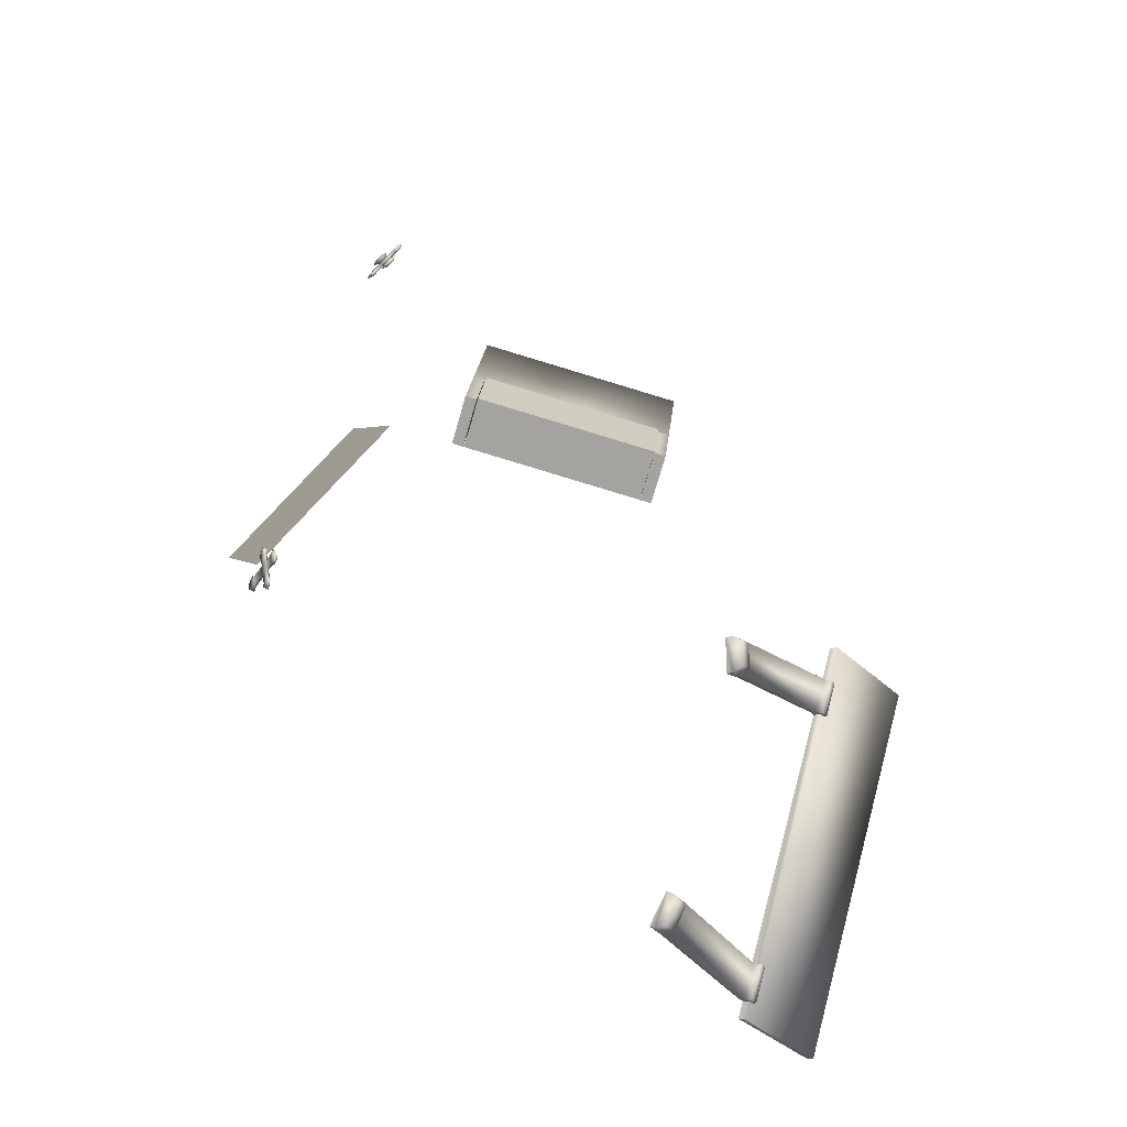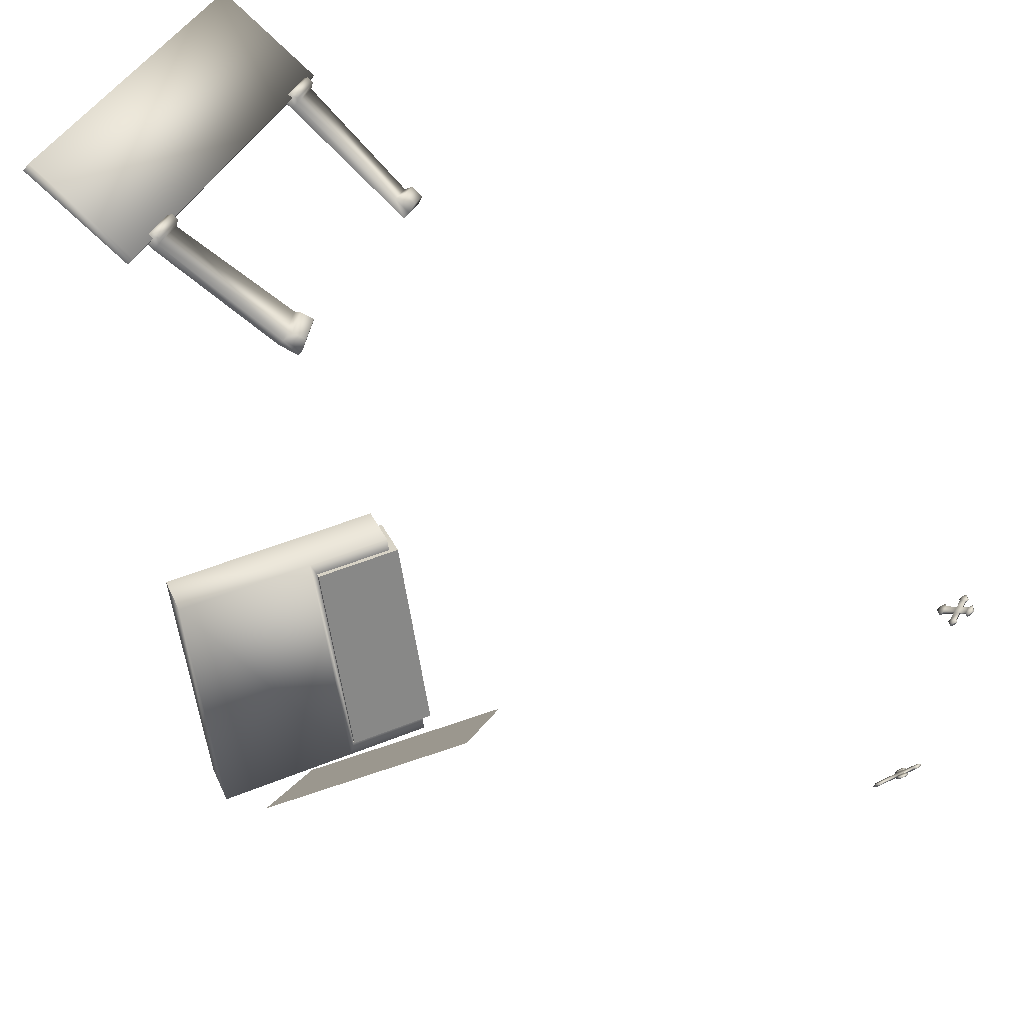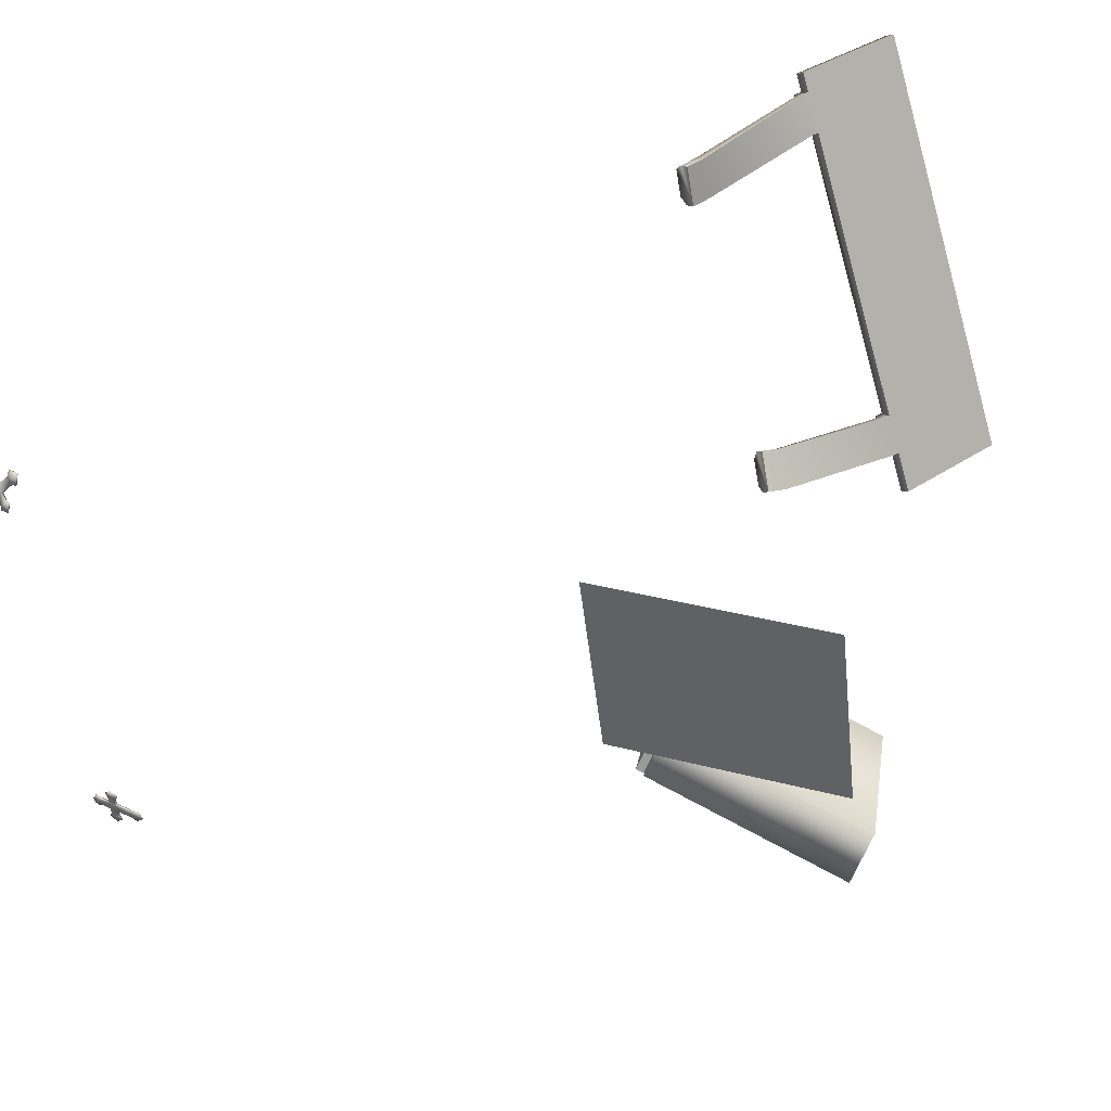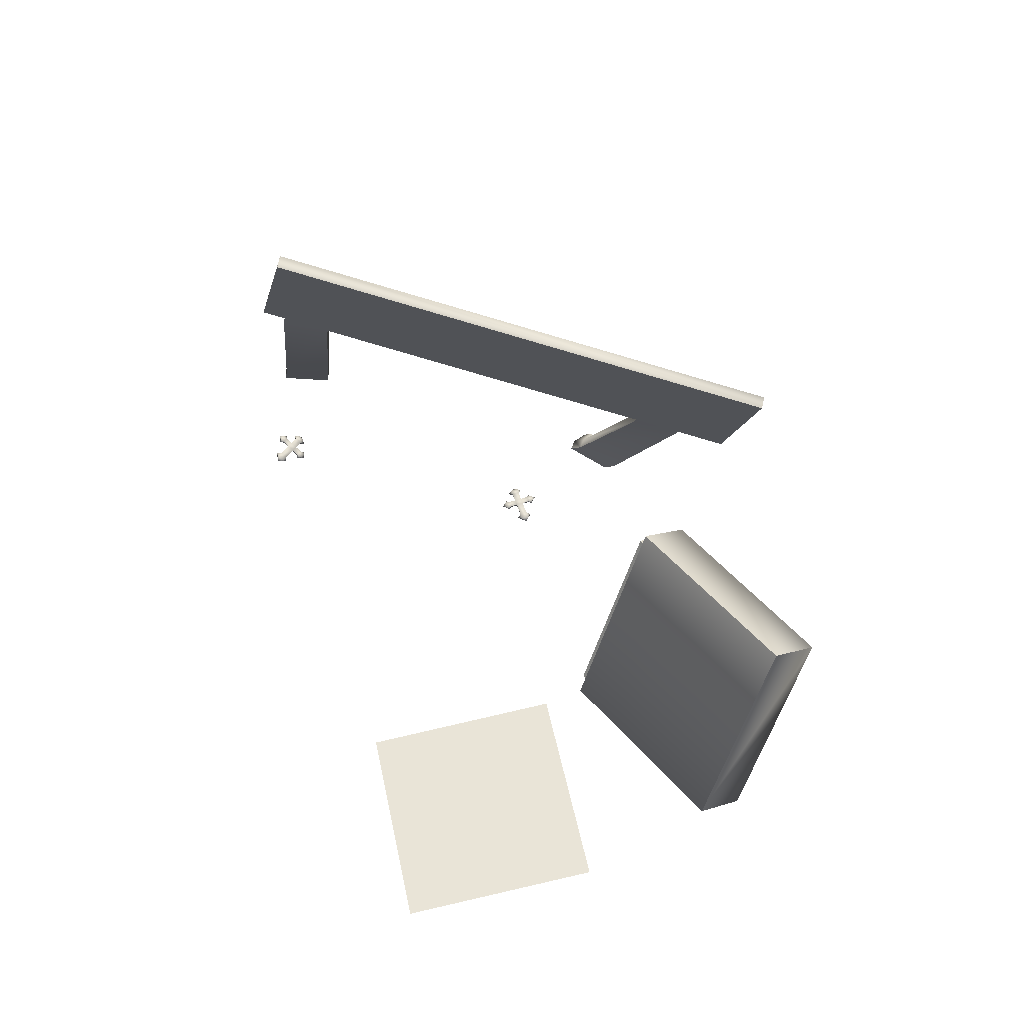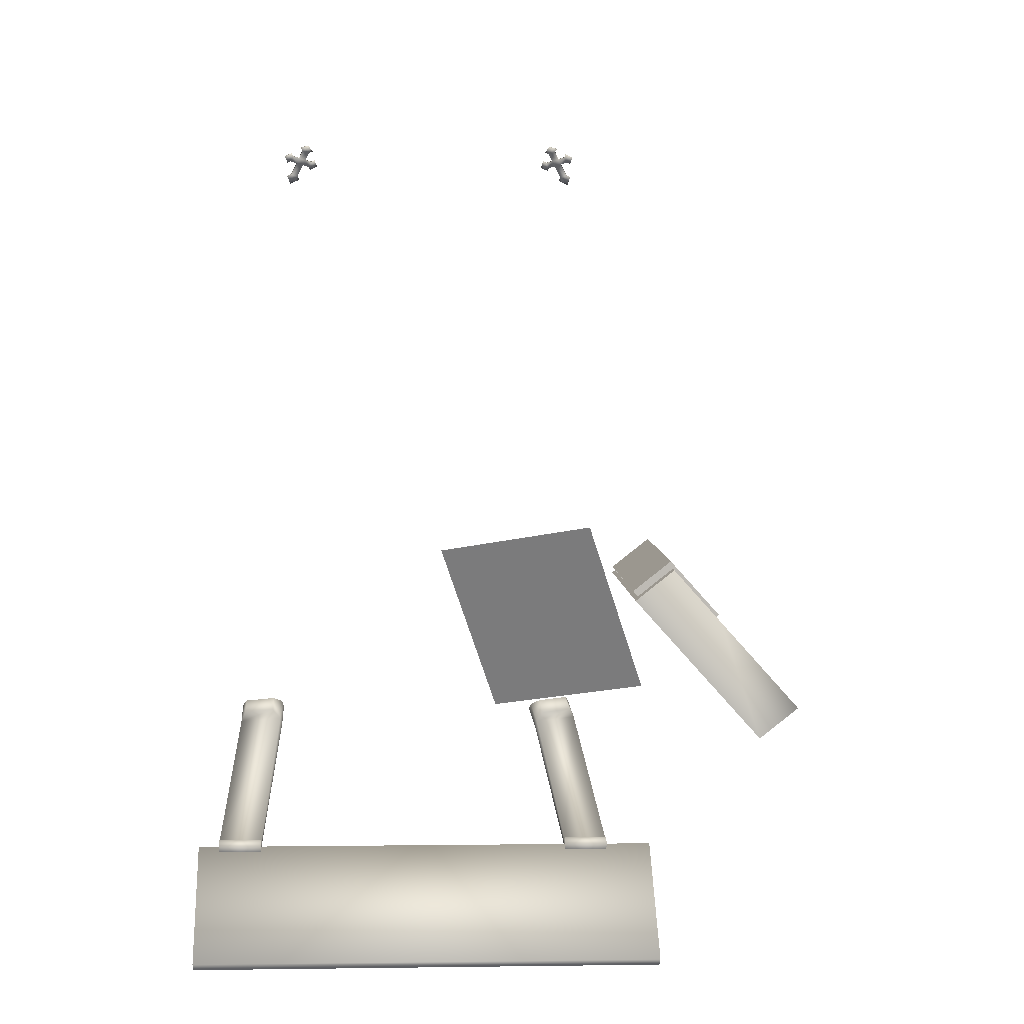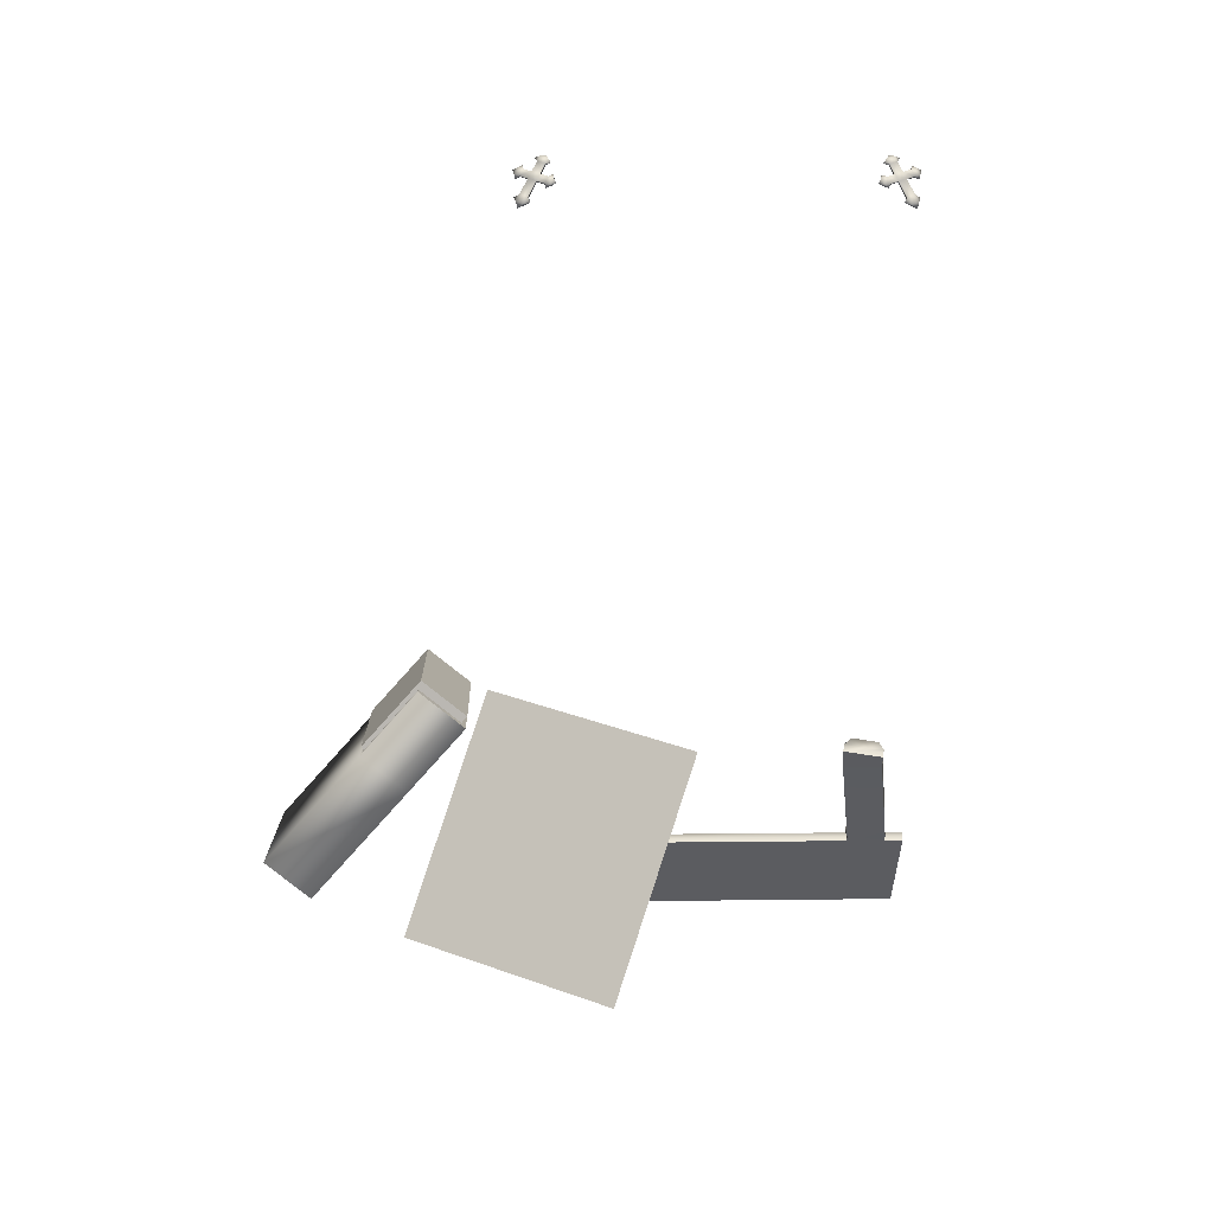
<metadata>
{"format":"obj","ext":"obj","renderer":"f3d","projection":"perspective","resolution":1024,"background":"white","views":[{"elev":67.3,"azim":107.5,"up":"+Z"},{"elev":31.2,"azim":-71.1,"up":"+Y"},{"elev":-70.1,"azim":105.6,"up":"+Y"},{"elev":-64.0,"azim":164.9,"up":"+Z"},{"elev":-1.1,"azim":178.4,"up":"+Z"},{"elev":15.2,"azim":0.7,"up":"+Z"}]}
</metadata>
<code>
o ruby.ruby.SMD.mesh_8
v -0.1917 -3.748 44.08
v -4.105 -3.698 41.44
v -1.278 -5.038 41
v -3.018 -2.407 44.52
f 1 2 3
f 1 4 2
o ruby.ruby.SMD.mesh_12
v -4.018 -1.242 44.29
v -4.154 1.781 43.88
v -5.002 1.624 42.95
v -4.866 -1.398 43.36
v -2.316 -1.677 51.54
v -2.208 -1.734 51.51
v -2.385 -1.746 51.41
v -2.137 -1.769 51.54
v -2.17 -1.7 51.58
v -2.278 -1.642 51.61
v -2.361 -1.654 51.6
v -2.654 -1.654 51.43
v -2.618 -1.688 51.37
v -2.628 -1.723 51.39
v -2.581 -1.677 51.48
v -2.571 -1.654 51.45
v -2.517 -1.665 51.5
v -2.501 -1.688 51.44
v -2.511 -1.723 51.46
v -2.395 -1.78 51.43
v -2.326 -1.711 51.56
v -2.29 -1.677 51.63
v -2.211 -1.677 51.64
v -2.182 -1.734 51.6
v -2.22 -1.769 51.53
v -2.289 -1.826 51.41
v -2.612 -1.746 51.33
v -2.558 -1.757 51.37
v -2.277 -1.803 51.39
v -2.162 -1.861 51.36
v -2.432 -1.792 51.33
v -2.548 -1.723 51.35
v -2.55 -1.918 51.15
v -2.444 -1.815 51.35
v -2.204 -1.953 51.23
v -2.22 -1.93 51.29
v -2.21 -1.907 51.27
v -2.14 -1.941 51.26
v -2.15 -1.964 51.28
v -2.067 -1.964 51.3
v -2.103 -1.93 51.36
v -2.091 -1.895 51.34
v -2.109 -1.872 51.41
v -2.173 -1.895 51.38
v -2.336 -1.872 51.32
v -2.324 -1.838 51.3
v -2.539 -1.884 51.13
v -2.627 -1.895 51.11
v -2.6 -1.964 51.06
v -2.589 -1.93 51.04
v -2.574 -2.01 50.98
v -2.481 -1.987 51.01
v -2.492 -2.021 51.04
v -2.403 -2.01 51.06
v -2.442 -1.975 51.13
v -2.432 -1.941 51.1
v 2.508 -1.792 51.33
v 2.615 -1.884 51.13
v 2.401 -1.838 51.3
v 2.412 -1.872 51.32
v 2.296 -1.93 51.29
v 2.508 -1.941 51.1
v 2.665 -1.93 51.04
v 2.558 -1.987 51.01
v 2.65 -2.01 50.98
v 2.647 -1.654 51.45
v 2.593 -1.665 51.5
v 2.657 -1.677 51.48
v 2.73 -1.654 51.43
v 2.694 -1.688 51.37
v 2.704 -1.723 51.39
v 2.688 -1.746 51.33
v 2.634 -1.757 51.37
v 2.624 -1.723 51.35
v 2.52 -1.815 51.35
v 2.626 -1.918 51.15
v 2.703 -1.895 51.11
v 2.676 -1.964 51.06
v 2.568 -2.021 51.04
v 2.479 -2.01 51.06
v 2.518 -1.975 51.13
v 2.471 -1.78 51.43
v 2.587 -1.723 51.46
v 2.461 -1.746 51.41
v 2.392 -1.677 51.54
v 2.248 -1.7 51.58
v 2.287 -1.677 51.64
v 2.354 -1.642 51.61
v 2.284 -1.734 51.51
v 2.353 -1.803 51.39
v 2.249 -1.895 51.38
v 2.179 -1.93 51.36
v 2.365 -1.826 51.41
v 2.402 -1.711 51.56
v 2.437 -1.654 51.6
v 2.366 -1.677 51.63
v 2.258 -1.734 51.6
v 2.213 -1.769 51.54
v 2.296 -1.769 51.53
v 2.239 -1.861 51.36
v 2.285 -1.907 51.27
v 2.143 -1.964 51.3
v 2.226 -1.964 51.28
v 2.184 -1.872 51.41
v 2.167 -1.895 51.34
v 2.216 -1.941 51.26
v 2.28 -1.953 51.23
v 2.577 -1.688 51.44
v 3.497 5.707 39.41
v -3.441 5.435 39.41
v -3.494 6.746 37.85
v 3.445 7.018 37.85
v 2.977 4.007 41.57
v 2.911 4.167 41.65
v 2.347 4.105 41.64
v 2.324 4.006 41.55
v 2.954 3.907 41.48
v 2.954 3.907 41.48
v 2.965 4.116 41.23
v 2.324 4.006 41.55
v 2.358 4.314 41.38
v 2.47 4.236 41.7
v 2.919 4.314 41.47
v 2.988 4.215 41.32
v 3.19 5.619 39.5
v 3.186 5.719 39.59
v 3.183 5.762 39.33
v 3.179 5.863 39.42
v 3.177 5.922 39.53
v 2.537 5.897 39.53
v 2.541 5.814 39.63
v 2.539 5.836 39.42
v 2.546 5.693 39.59
v 2.549 5.592 39.51
v 2.335 4.214 41.29
v 3.182 5.84 39.63
v 2.543 5.736 39.34
v 3.183 5.762 39.33
v 2.543 5.736 39.34
v 2.478 4.382 41.52
v 2.543 5.736 39.34
v 3.183 5.762 39.33
v 3.19 5.619 39.5
v 2.549 5.592 39.51
v 2.965 4.116 41.23
v 2.335 4.214 41.29
v 2.954 3.907 41.48
v 2.324 4.006 41.55
v -1.664 3.999 41.58
v -1.637 3.896 41.49
v -1.729 4.068 41.23
v -1.8 4.115 41.65
v -2.222 3.974 41.69
v -2.267 3.799 41.64
v -2.24 3.696 41.55
v -1.637 3.896 41.49
v -2.36 3.97 41.37
v -2.287 4.094 41.5
v -1.864 4.235 41.46
v -1.756 4.171 41.31
v -2.123 5.411 39.51
v -2.127 5.512 39.59
v -2.13 5.554 39.33
v -2.134 5.655 39.42
v -2.136 5.714 39.53
v -2.776 5.689 39.53
v -2.772 5.606 39.63
v -2.774 5.628 39.42
v -2.767 5.485 39.59
v -2.764 5.384 39.51
v -2.332 3.867 41.28
v -2.24 3.696 41.55
v -2.132 5.632 39.63
v -2.77 5.528 39.34
v -2.13 5.554 39.33
v -2.77 5.528 39.34
v -3.371 -1.278 43.78
v -4.018 -1.242 44.29
v -4.866 -1.398 43.36
v -4.219 -1.434 42.85
v -5.562 -1.911 41.28
v -6.224 -1.874 41.81
v -6.379 1.56 41.34
v -5.718 1.523 40.82
v -4.197 1.962 43.73
v -3.536 1.926 43.2
v -4.354 1.775 42.31
v -5.016 1.811 42.83
v -5.718 1.523 40.82
v -4.86 -1.623 43.3
v -4.199 -1.66 42.77
v -5.562 -1.911 41.28
v -4.354 1.775 42.31
v -5.718 1.523 40.82
v -4.956 1.63 42.92
v -4.189 1.772 43.75
v -4.817 -1.423 43.33
v -4.05 -1.281 44.17
v -4.042 -1.472 44.19
v -3.381 -1.509 43.67
v -3.536 1.926 43.2
v -1.637 3.896 41.49
v -2.24 3.696 41.55
v -2.332 3.867 41.28
v -1.729 4.068 41.23
v -2.764 5.384 39.51
v -2.123 5.411 39.51
v -2.77 5.528 39.34
v -2.13 5.554 39.33
v 3.497 5.707 39.41
v 3.493 5.832 39.52
v -3.441 5.435 39.41
v -3.446 5.559 39.52
v 3.44 7.143 37.95
v -3.498 6.871 37.95
v -3.494 6.746 37.85
v 3.445 7.018 37.85
v -3.441 5.435 39.41
v -3.494 6.746 37.85
v 3.445 7.018 37.85
v 3.497 5.707 39.41
v -4.345 1.596 42.43
v -4.206 -1.457 42.84
v -3.44 -1.315 43.68
v -3.578 1.738 43.27
v -4.189 1.772 43.75
v -4.956 1.63 42.92
v -4.345 1.596 42.43
v -3.578 1.738 43.27
v -3.508 1.745 43.37
v -4.154 1.781 43.88
v -4.018 -1.242 44.29
v -3.371 -1.278 43.78
v -4.356 1.588 42.44
v -5.002 1.624 42.95
v -4.154 1.781 43.88
v -3.508 1.745 43.37
v -4.219 -1.434 42.85
v -4.866 -1.398 43.36
v -5.002 1.624 42.95
v -4.356 1.588 42.44
v -4.05 -1.281 44.17
v -3.44 -1.315 43.68
v -4.206 -1.457 42.84
v -4.817 -1.423 43.33
v -4.817 -1.423 43.33
v -4.206 -1.457 42.84
v -4.345 1.596 42.43
v -4.956 1.63 42.92
v -3.508 1.745 43.37
v -3.371 -1.278 43.78
v -4.219 -1.434 42.85
v -4.356 1.588 42.44
v -3.44 -1.315 43.68
v -4.05 -1.281 44.17
v -4.042 -1.472 44.19
v -3.381 -1.509 43.67
v -3.578 1.738 43.27
v -3.536 1.926 43.2
v -4.189 1.772 43.75
v -4.197 1.962 43.73
f 5 6 7
f 8 5 7
f 9 10 11
f 12 10 13
f 13 10 9
f 14 13 9
f 15 14 9
f 16 17 18
f 16 18 19
f 16 19 20
f 21 20 19
f 21 22 20
f 21 23 22
f 22 23 11
f 23 24 11
f 9 11 24
f 25 9 24
f 15 9 25
f 15 25 26
f 15 26 14
f 27 14 26
f 27 13 14
f 27 28 13
f 12 13 28
f 12 28 29
f 25 24 30
f 29 25 30
f 26 25 29
f 28 26 29
f 27 26 28
f 31 32 18
f 18 32 23
f 19 18 23
f 21 19 23
f 23 32 24
f 29 30 33
f 34 33 30
f 12 29 10
f 10 29 33
f 10 33 11
f 35 11 33
f 22 11 35
f 36 22 35
f 20 22 36
f 17 20 36
f 16 20 17
f 37 38 35
f 36 35 38
f 39 40 41
f 39 41 42
f 39 42 43
f 44 43 42
f 44 45 43
f 44 46 45
f 47 45 46
f 47 46 34
f 47 34 48
f 48 34 30
f 48 30 49
f 30 24 49
f 24 38 49
f 32 38 24
f 32 36 38
f 31 36 32
f 31 17 36
f 31 18 17
f 40 48 49
f 47 48 45
f 45 48 40
f 43 45 40
f 39 43 40
f 42 41 34
f 46 42 34
f 44 42 46
f 34 41 33
f 41 50 33
f 50 35 33
f 51 35 50
f 51 37 35
f 52 37 51
f 52 53 37
f 52 54 53
f 55 53 54
f 55 54 56
f 55 56 57
f 58 57 56
f 58 59 57
f 58 60 59
f 59 60 49
f 60 50 49
f 40 49 50
f 41 40 50
f 60 51 50
f 54 51 60
f 52 51 54
f 56 54 60
f 58 56 60
f 59 49 38
f 37 59 38
f 57 59 37
f 53 57 37
f 55 57 53
f 61 62 63
f 64 65 63
f 63 66 64
f 62 66 63
f 62 67 66
f 67 68 66
f 67 69 68
f 70 71 72
f 72 73 70
f 70 73 74
f 74 73 75
f 75 76 74
f 77 76 75
f 78 76 77
f 78 77 79
f 61 78 79
f 79 80 61
f 80 62 61
f 80 81 62
f 62 81 67
f 67 81 82
f 82 69 67
f 83 69 82
f 68 69 83
f 83 84 68
f 82 81 80
f 83 82 80
f 74 76 78
f 70 74 78
f 85 80 79
f 85 83 80
f 85 84 83
f 68 84 66
f 66 84 85
f 66 85 64
f 64 85 79
f 79 86 64
f 79 77 86
f 77 87 86
f 77 75 87
f 75 72 87
f 75 73 72
f 88 89 86
f 86 87 88
f 90 91 92
f 90 92 89
f 93 90 89
f 93 89 88
f 94 93 88
f 95 96 65
f 95 65 64
f 97 95 64
f 86 97 64
f 86 98 97
f 89 98 86
f 89 99 98
f 92 99 89
f 100 99 92
f 92 91 100
f 100 91 101
f 101 91 90
f 90 102 101
f 93 102 90
f 103 102 93
f 103 93 94
f 97 103 94
f 94 104 97
f 98 99 100
f 98 100 103
f 98 103 97
f 100 101 103
f 101 102 103
f 105 104 94
f 96 106 107
f 96 107 65
f 104 95 97
f 104 108 95
f 95 108 96
f 96 108 109
f 109 106 96
f 110 106 109
f 107 106 110
f 110 111 107
f 107 111 65
f 65 111 105
f 65 105 63
f 63 105 94
f 61 63 94
f 88 61 94
f 88 112 61
f 87 112 88
f 87 71 112
f 72 71 87
f 109 108 104
f 110 109 104
f 105 110 104
f 105 111 110
f 112 78 61
f 112 70 78
f 112 71 70
f 113 114 115
f 116 113 115
f 117 118 119
f 117 119 120
f 121 117 120
f 117 122 123
f 124 119 125
f 119 126 125
f 118 126 119
f 118 127 126
f 127 118 117
f 128 127 117
f 128 117 123
f 123 129 128
f 129 130 128
f 129 131 130
f 131 132 130
f 132 133 130
f 134 133 132
f 133 134 135
f 135 134 136
f 137 135 136
f 137 136 138
f 138 139 137
f 139 125 137
f 139 124 125
f 140 133 135
f 140 135 137
f 130 140 137
f 137 125 130
f 125 128 130
f 133 140 130
f 136 134 132
f 141 136 132
f 142 141 132
f 136 143 138
f 126 144 125
f 127 144 126
f 144 127 128
f 125 144 128
f 145 146 147
f 148 145 147
f 147 149 148
f 149 150 148
f 149 151 150
f 151 152 150
f 153 154 155
f 156 157 158
f 153 156 158
f 153 158 159
f 160 153 159
f 158 157 161
f 157 162 161
f 157 156 162
f 156 163 162
f 163 156 153
f 164 163 153
f 164 153 155
f 155 165 164
f 165 166 164
f 165 167 166
f 167 168 166
f 169 166 168
f 169 168 170
f 169 170 171
f 171 170 172
f 173 171 172
f 173 172 174
f 174 175 173
f 175 161 173
f 175 176 161
f 176 158 161
f 162 163 164
f 161 162 164
f 161 164 166
f 173 161 166
f 177 173 166
f 177 171 173
f 169 171 177
f 177 166 169
f 172 170 168
f 178 172 168
f 179 178 168
f 172 180 174
f 181 182 183
f 184 181 183
f 185 186 187
f 188 185 187
f 189 190 191
f 192 189 191
f 191 193 192
f 193 187 192
f 194 192 187
f 186 194 187
f 195 194 186
f 196 195 186
f 197 195 196
f 198 197 196
f 199 200 189
f 192 199 189
f 201 199 192
f 194 201 192
f 202 201 194
f 203 202 194
f 204 203 194
f 195 204 194
f 205 204 195
f 197 205 195
f 206 207 208
f 209 206 208
f 209 208 210
f 211 209 210
f 210 212 211
f 212 213 211
f 214 215 216
f 215 217 216
f 217 215 218
f 219 217 218
f 220 219 218
f 221 220 218
f 222 217 219
f 223 222 219
f 224 218 215
f 225 224 215
f 226 227 228
f 229 226 228
f 230 231 232
f 233 230 232
f 234 235 236
f 237 234 236
f 238 239 240
f 241 238 240
f 242 243 244
f 245 242 244
f 246 247 248
f 249 246 248
f 250 251 252
f 253 250 252
f 254 255 256
f 257 254 256
f 258 259 260
f 261 258 260
f 262 258 261
f 263 262 261
f 264 262 263
f 265 264 263

</code>
